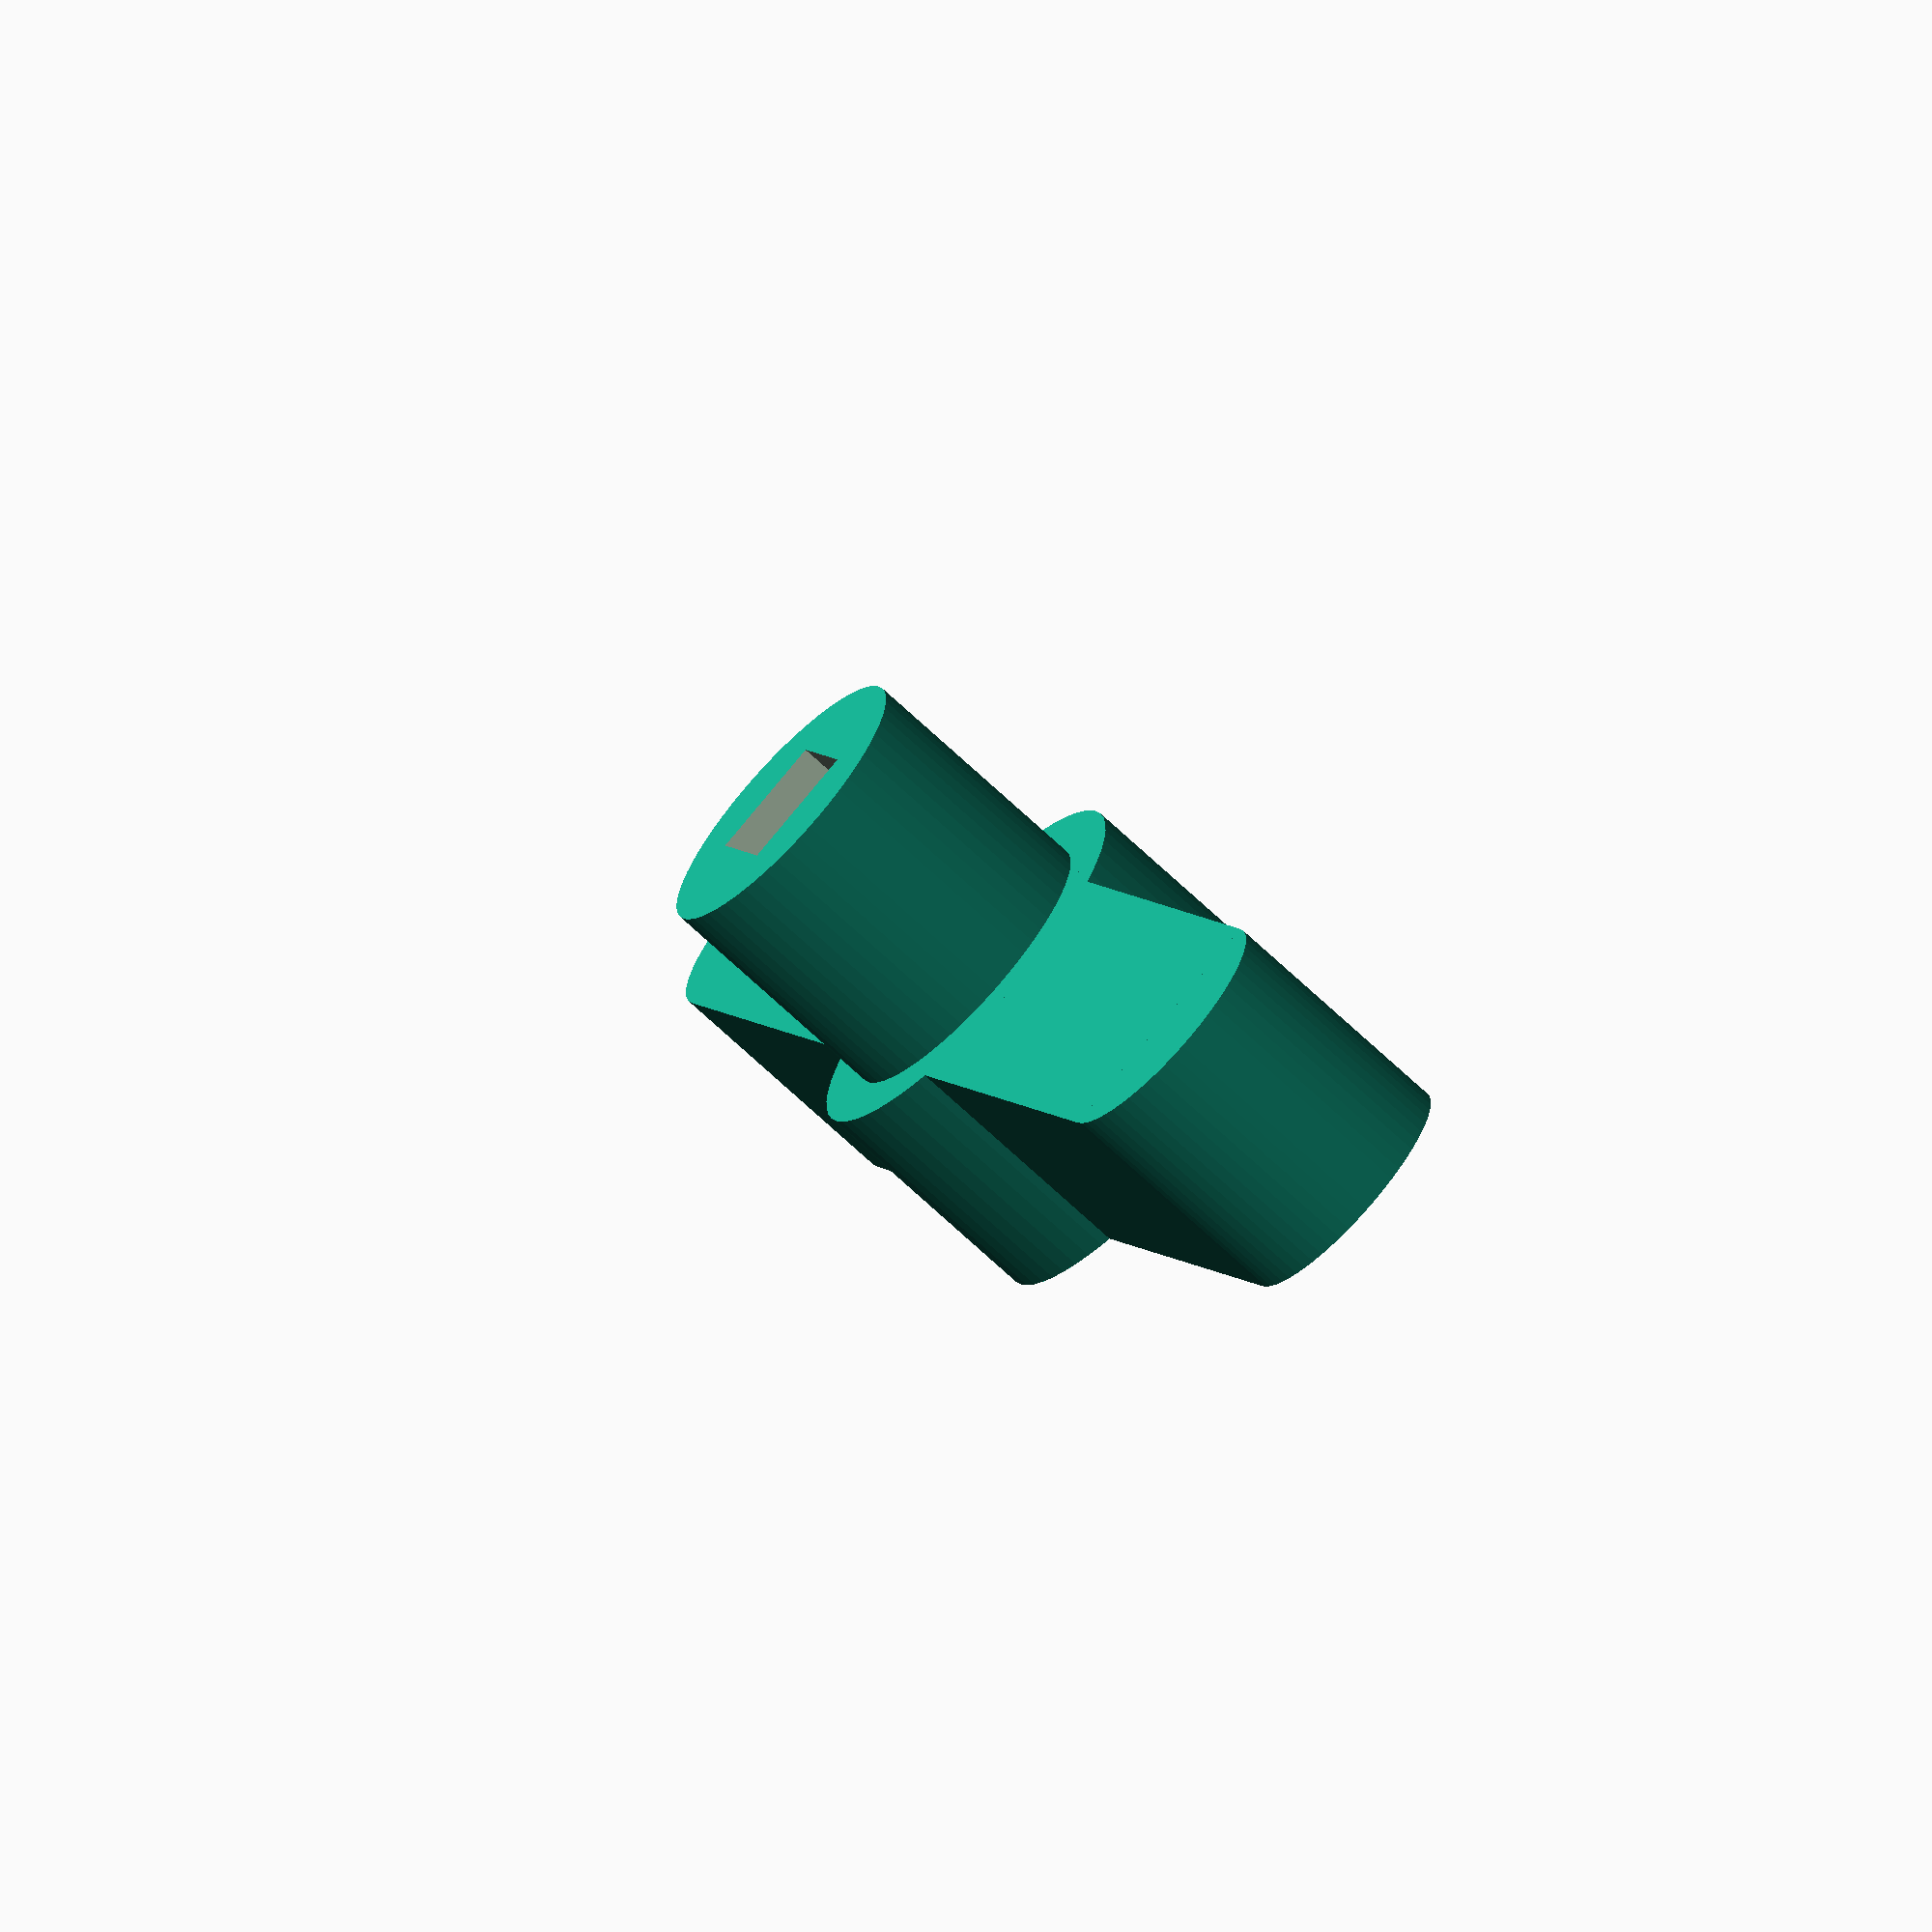
<openscad>

// customizable tool handle v2
// discostu http://www.thingiverse.com/discostu/about

// Hole number of sides (Triangle, Square, Hexagonal)
number_sides = 4; //[3:traingle,4:square,6:hex] 

// Tool adapter hole size (mm*100)
radius_hole = 350;

// top cylinder (mm*100)
top_center_radious = 600;

// bottom cylindre (mm*100)
bottom_centre_radious = 800; 

// x axis tool length (mm*10)
x_tool_length = 600;

// y axis tool length (mm*10)
y_tool_length = 50;

// Base and hole substraction
difference(){
    base();
    translate([0,0,10]) rotate([0,0,45]) cylinder(17,radius_hole/100,radius_hole/100, $fn=number_sides, center = true);
}

module base(){
    union(){
        //top center cylinder
        translate([0,0,10]) cylinder(10,top_center_radious/100,top_center_radious/100,$fn=60, center = true);
        //bottom center cylinder
        cylinder(10,bottom_centre_radious/100,bottom_centre_radious/100,$fn=60,center = true);
        
        //x lateral cylinders
        translate([x_tool_length/20,0,0]) cylinder(10,5,5, $fn=60,center = true);
        translate([-x_tool_length/20,0,0]) cylinder(10,5,5, $fn=60,center = true);
        //x tool body
        cube([x_tool_length/10,10,10],center = true);
        
        //y lateral cylinders
        translate([0,y_tool_length/20,0]) cylinder(10,5,5, $fn=60,center = true);
        translate([0,-y_tool_length/20,0]) cylinder(10,5,5, $fn=60,center = true);
        //x tool body
        cube([10,y_tool_length/10,10],center = true);
    }
}
</openscad>
<views>
elev=249.3 azim=68.4 roll=133.4 proj=o view=solid
</views>
